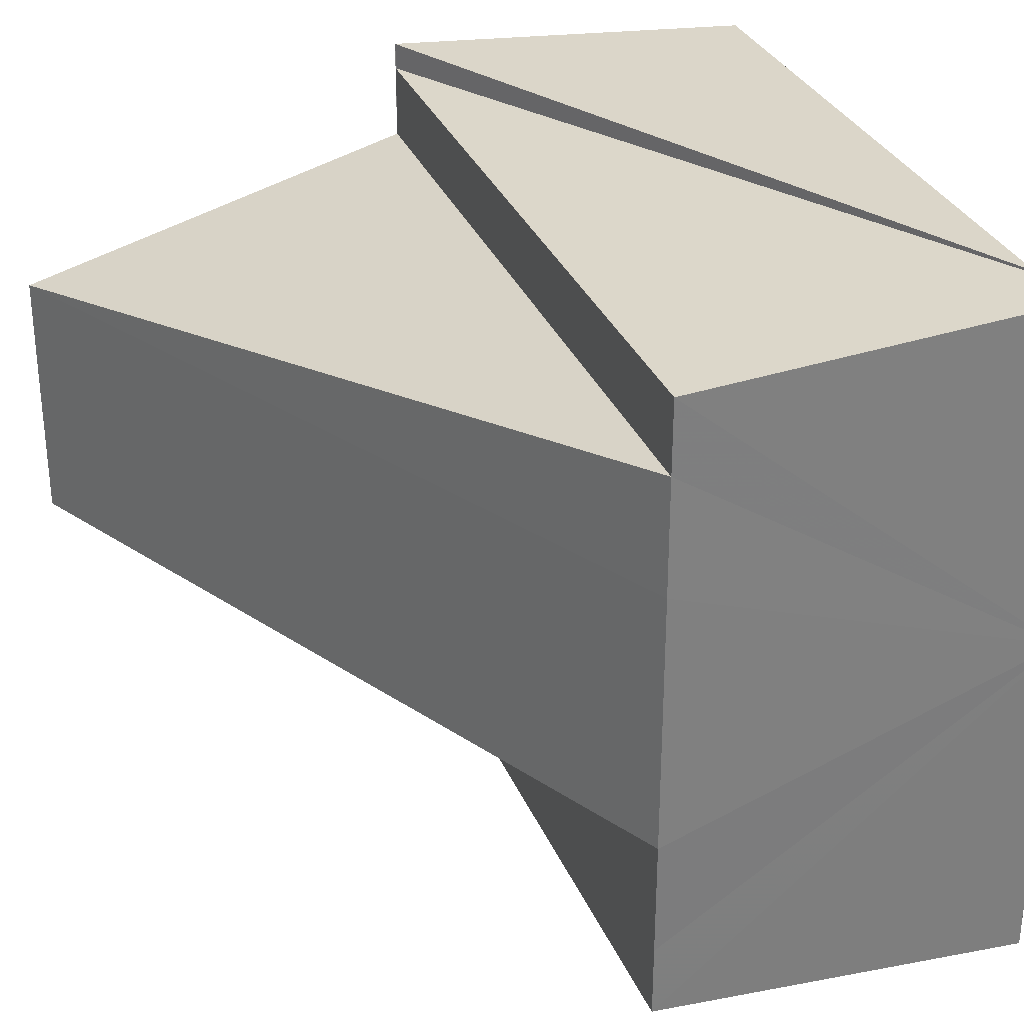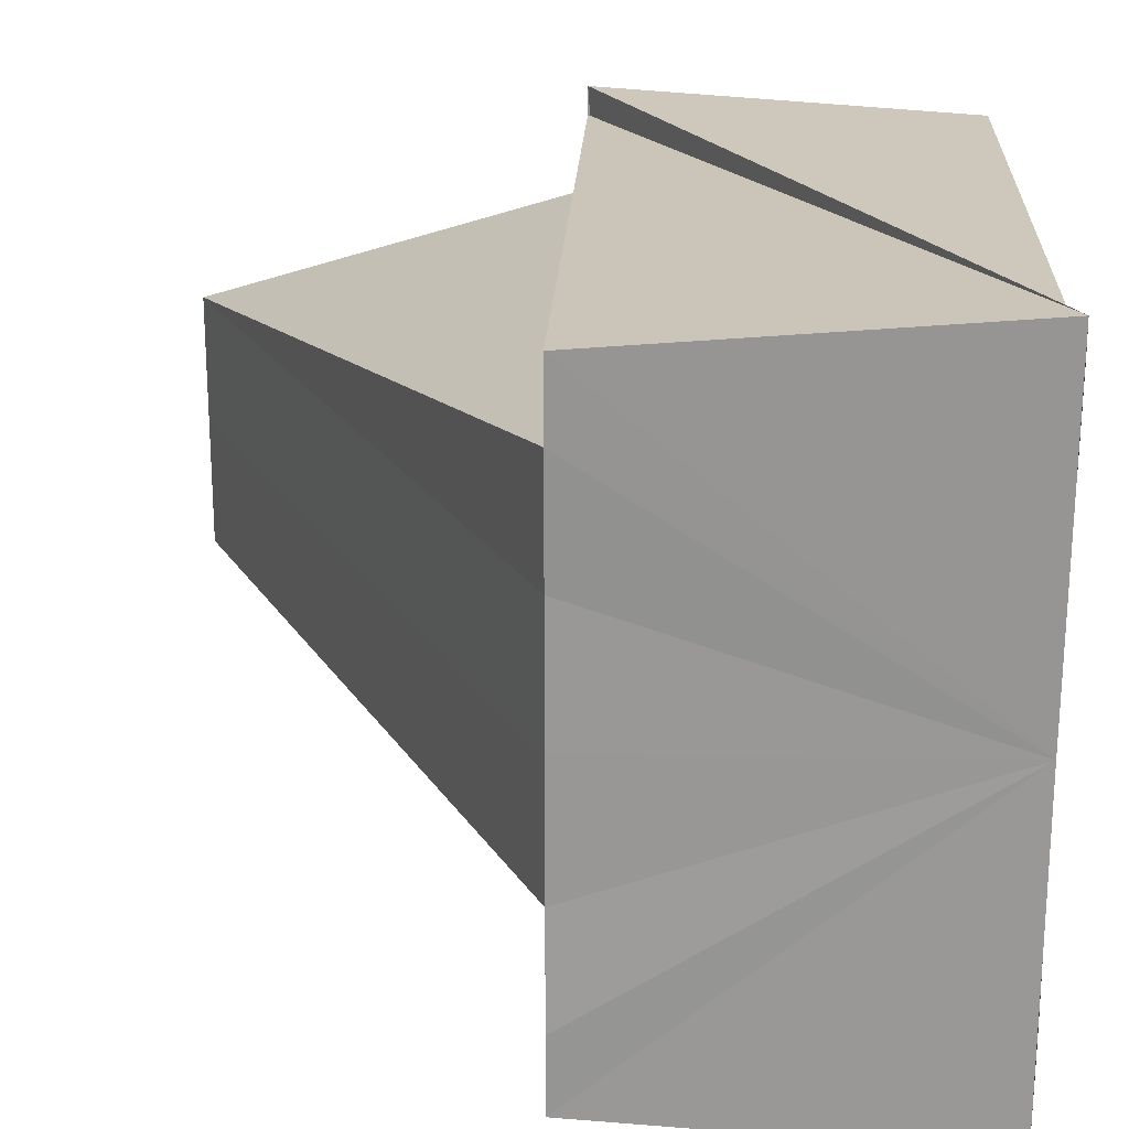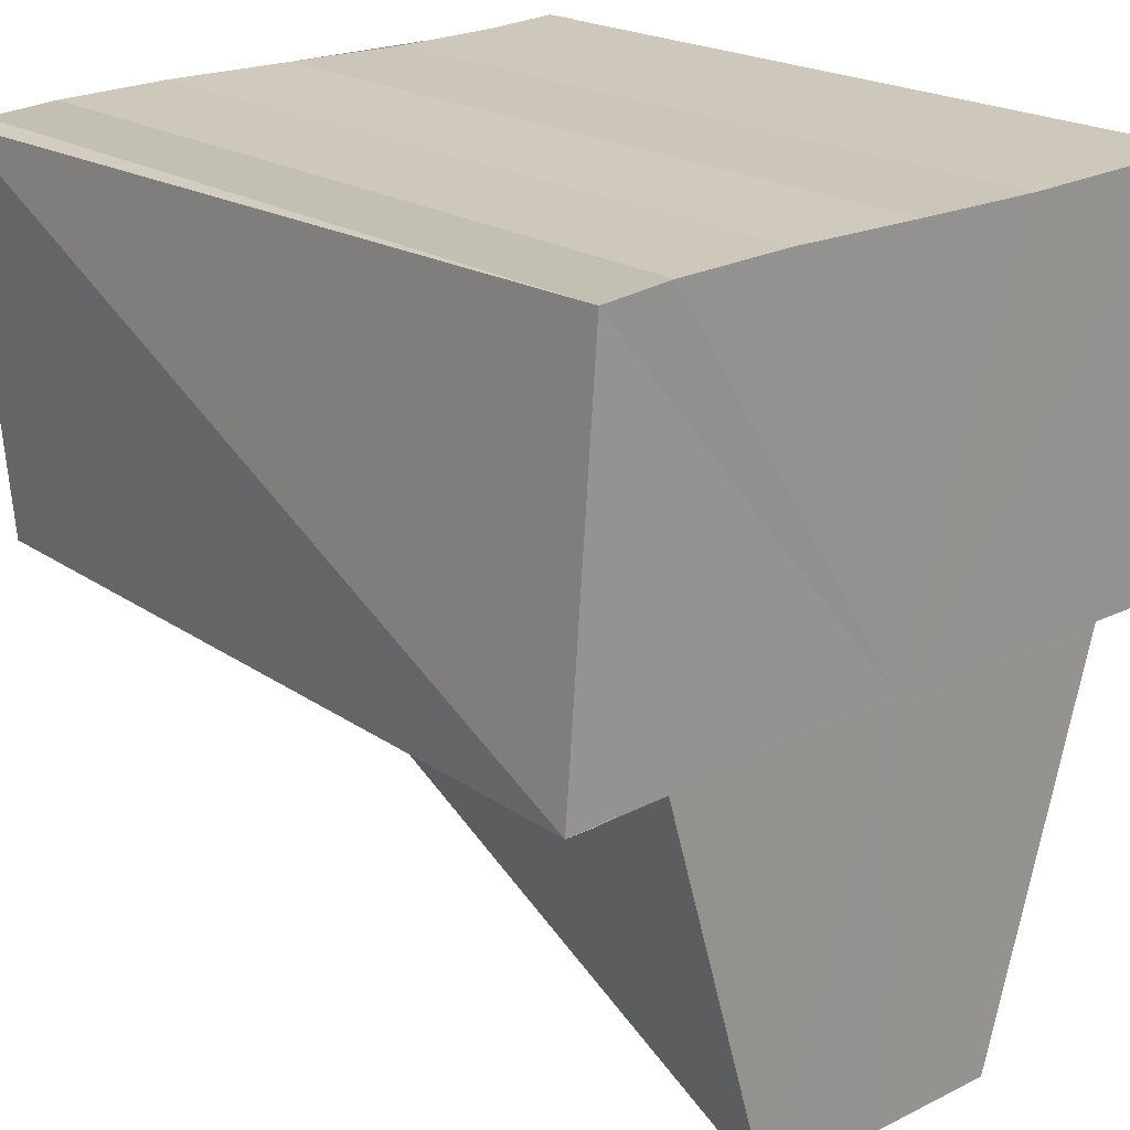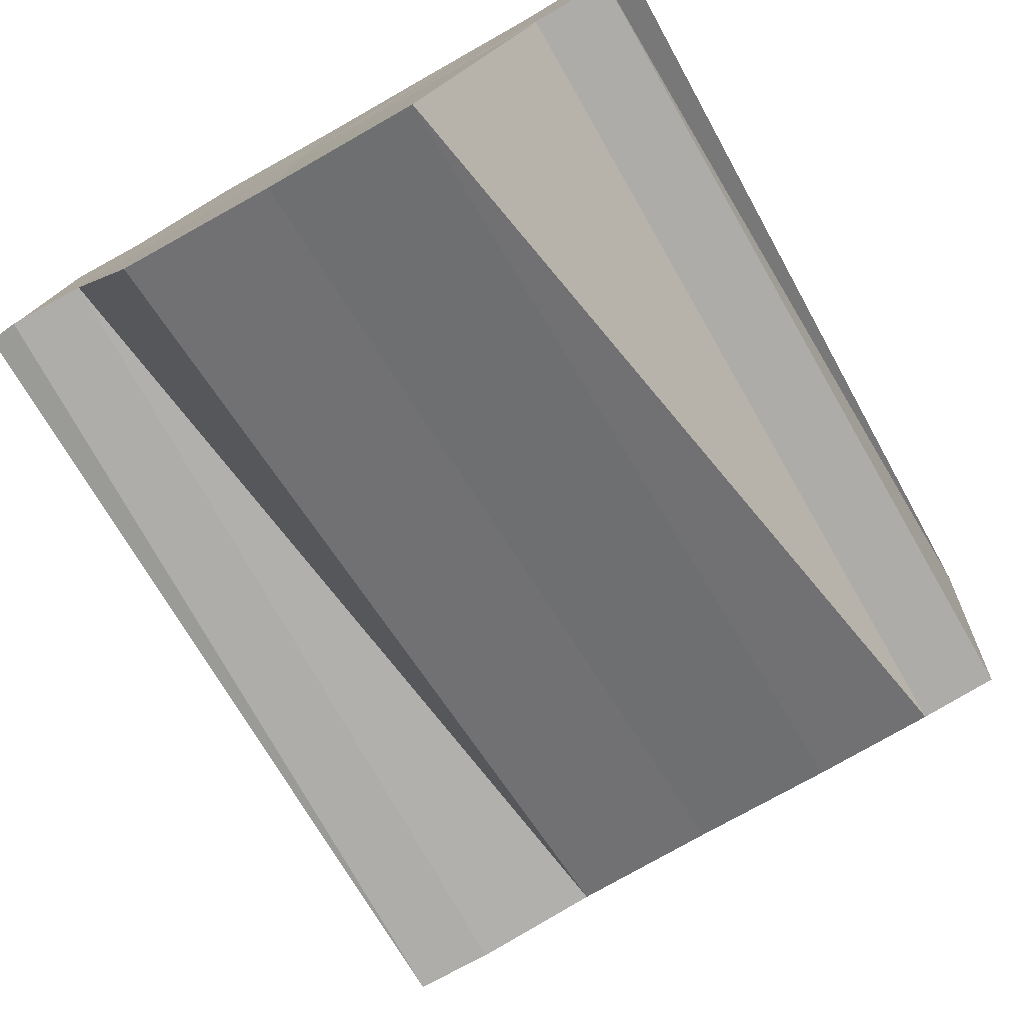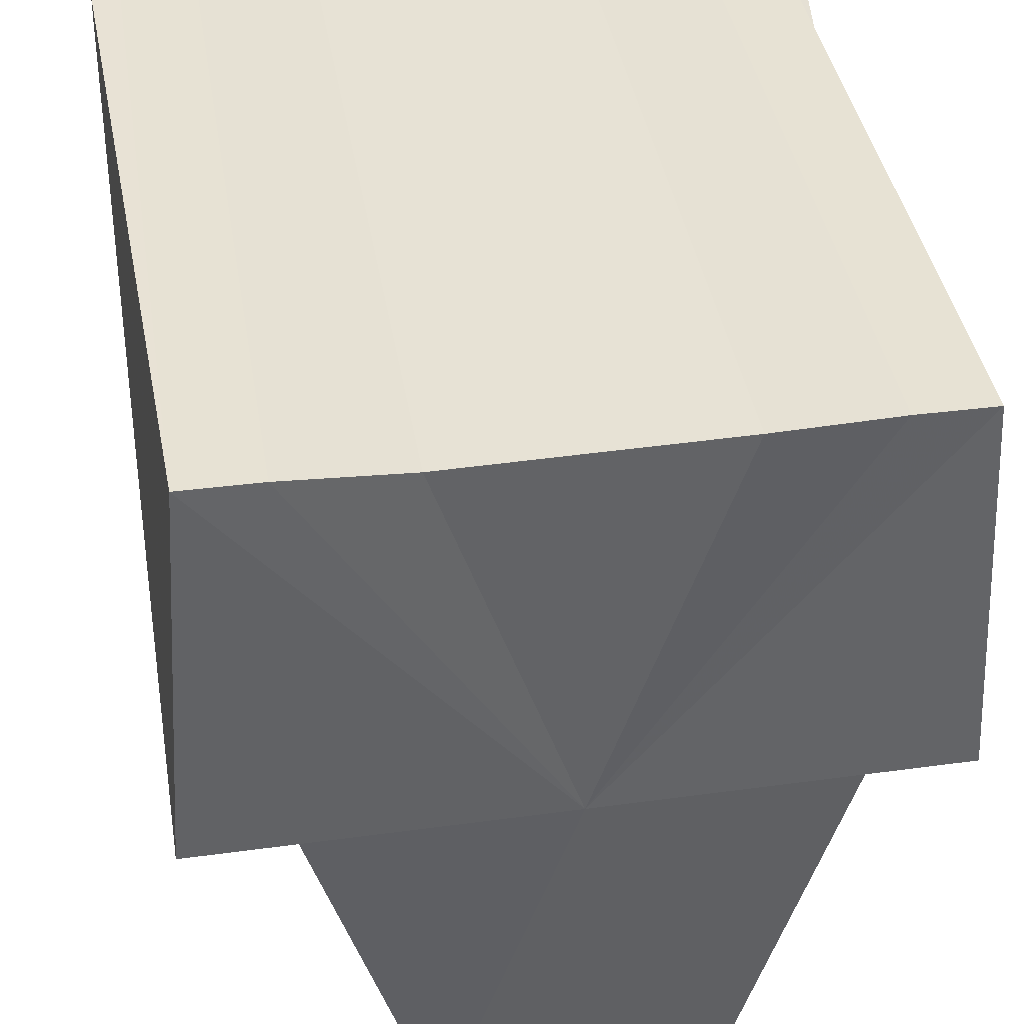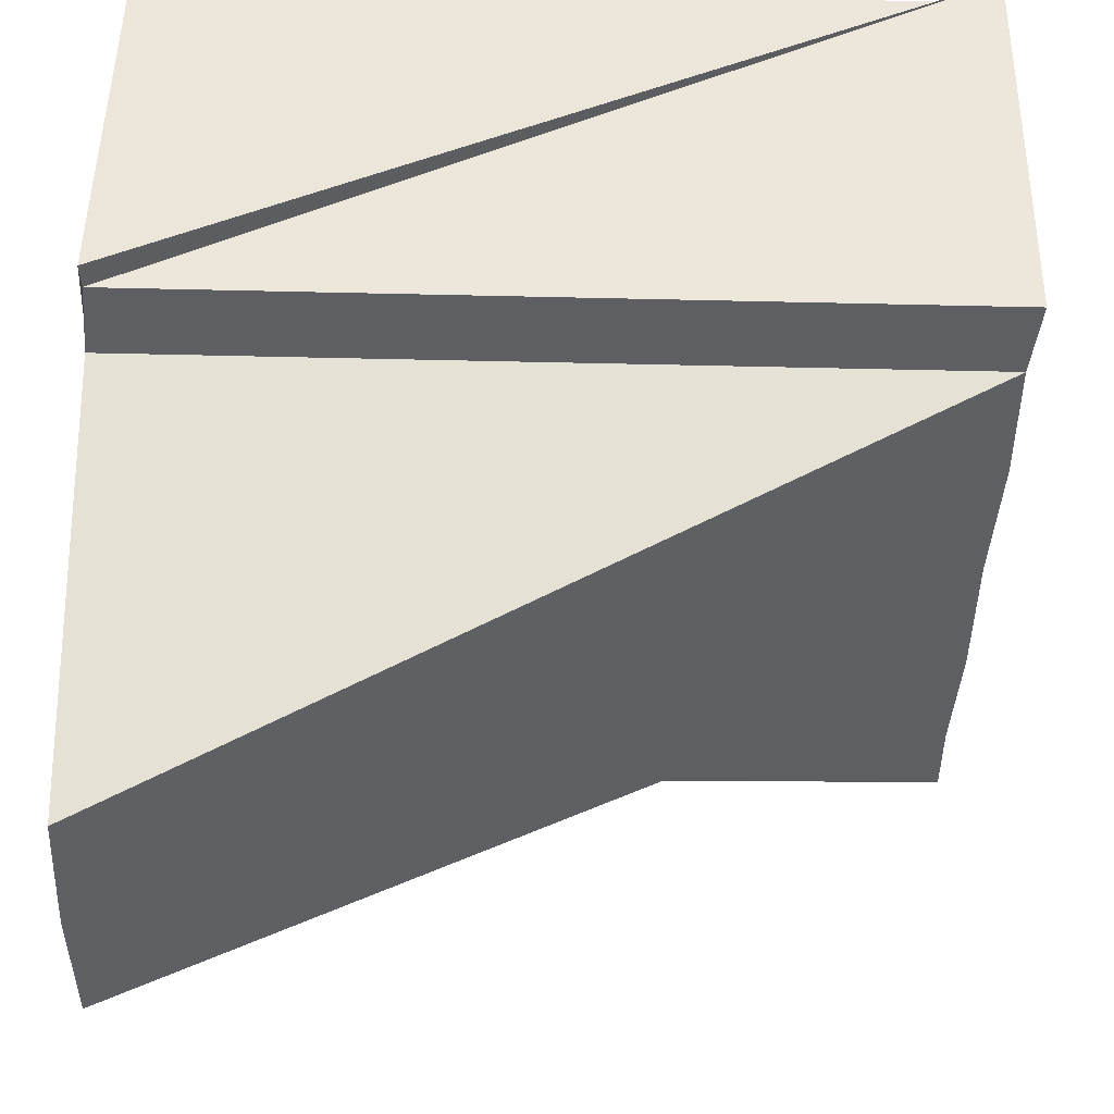
<metadata>
{"format":"obj","ext":"obj","renderer":"f3d","projection":"perspective","resolution":1024,"background":"white","views":[{"elev":30.5,"azim":70.7,"up":"+Z"},{"elev":21.5,"azim":92.7,"up":"+Z"},{"elev":21.8,"azim":-131.8,"up":"+Y"},{"elev":-78.4,"azim":-60.3,"up":"+Y"},{"elev":40.6,"azim":-99.3,"up":"+Y"},{"elev":-40.6,"azim":-1.7,"up":"+Y"}]}
</metadata>
<code>
o 4581
v 2169 1889 17
v 2169 1889 17
v 2169 1889 17
v 2169 1889 16.99
v 2169 1889 17
v 2169 1889 17
v 2169 1889 17
v 2169 1889 16.99
v 2169 1889 17
v 2169 1889 16.99
v 2169 1889 16.99
v 2169 1889 16.99
v 2169 1889 16.99
v 2169 1889 16.99
v 2169 1889 16.99
v 2169 1889 16.99
v 2169 1889 17
v 2169 1889 17.01
v 2169 1889 17
v 2169 1889 17
v 2169 1889 17.01
v 2169 1889 17.01
v 2169 1889 17.01
v 2169 1889 17.01
v 2169 1889 17.01
v 2169 1889 17.01
v 2169 1889 17.01
v 2169 1889 17.01
v 2169 1889 17.01
v 2169 1889 17.01
v 2169 1889 17.01
v 2169 1889 17
v 2169 1889 17
v 2169 1889 17
v 2169 1889 16.99
v 2169 1889 17
v 2169 1889 17
v 2169 1889 17
v 2169 1889 17
v 2169 1889 17
v 2169 1889 17.01
v 2169 1889 17.01
v 2169 1889 17
v 2169 1889 16.99
v 2169 1889 16.99
v 2169 1889 16.99
v 2169 1889 16.99
v 2169 1889 16.99
v 2169 1889 17
v 2169 1889 16.99
v 2169 1889 17
v 2169 1889 17
v 2169 1889 17
v 2169 1889 17.01
v 2169 1889 17.01
v 2169 1889 17.01
v 2169 1889 17.01
v 2169 1889 17.01
v 2169 1889 17.01
v 2169 1889 17.01
v 2169 1889 16.99
v 2169 1889 17
v 2169 1889 17
v 2169 1889 17
v 2169 1889 17.01
v 2169 1889 16.99
v 2169 1889 16.99
v 2169 1889 16.99
v 2169 1889 16.99
v 2169 1889 17
v 2169 1889 16.99
v 2169 1889 16.99
v 2169 1889 17.01
v 2169 1889 17.01
v 2169 1889 17.01
v 2169 1889 17.01
v 2169 1889 17.01
v 2169 1889 17.01
f 1 2 3
f 2 4 5
f 6 2 7
f 7 4 8
f 9 1 6
f 4 10 11
f 8 10 12
f 10 13 14
f 1 15 13
f 1 16 15
f 1 17 16
f 18 19 9
f 19 1 20
f 21 19 22
f 23 21 18
f 24 21 23
f 1 25 26
f 1 26 27
f 28 26 29
f 30 31 28
f 1 32 33
f 33 32 34
f 35 33 36
f 36 32 37
f 1 38 32
f 32 38 39
f 37 38 40
f 1 41 38
f 40 41 42
f 38 41 43
f 44 45 46
f 45 47 48
f 49 14 48
f 49 50 14
f 49 51 50
f 49 52 51
f 49 53 52
f 49 54 53
f 49 55 54
f 49 56 55
f 57 58 56
f 59 58 60
f 49 61 62
f 49 62 63
f 49 63 64
f 49 64 65
f 66 67 68
f 67 69 68
f 69 70 71
f 68 72 71
f 73 74 75
f 76 77 78

</code>
